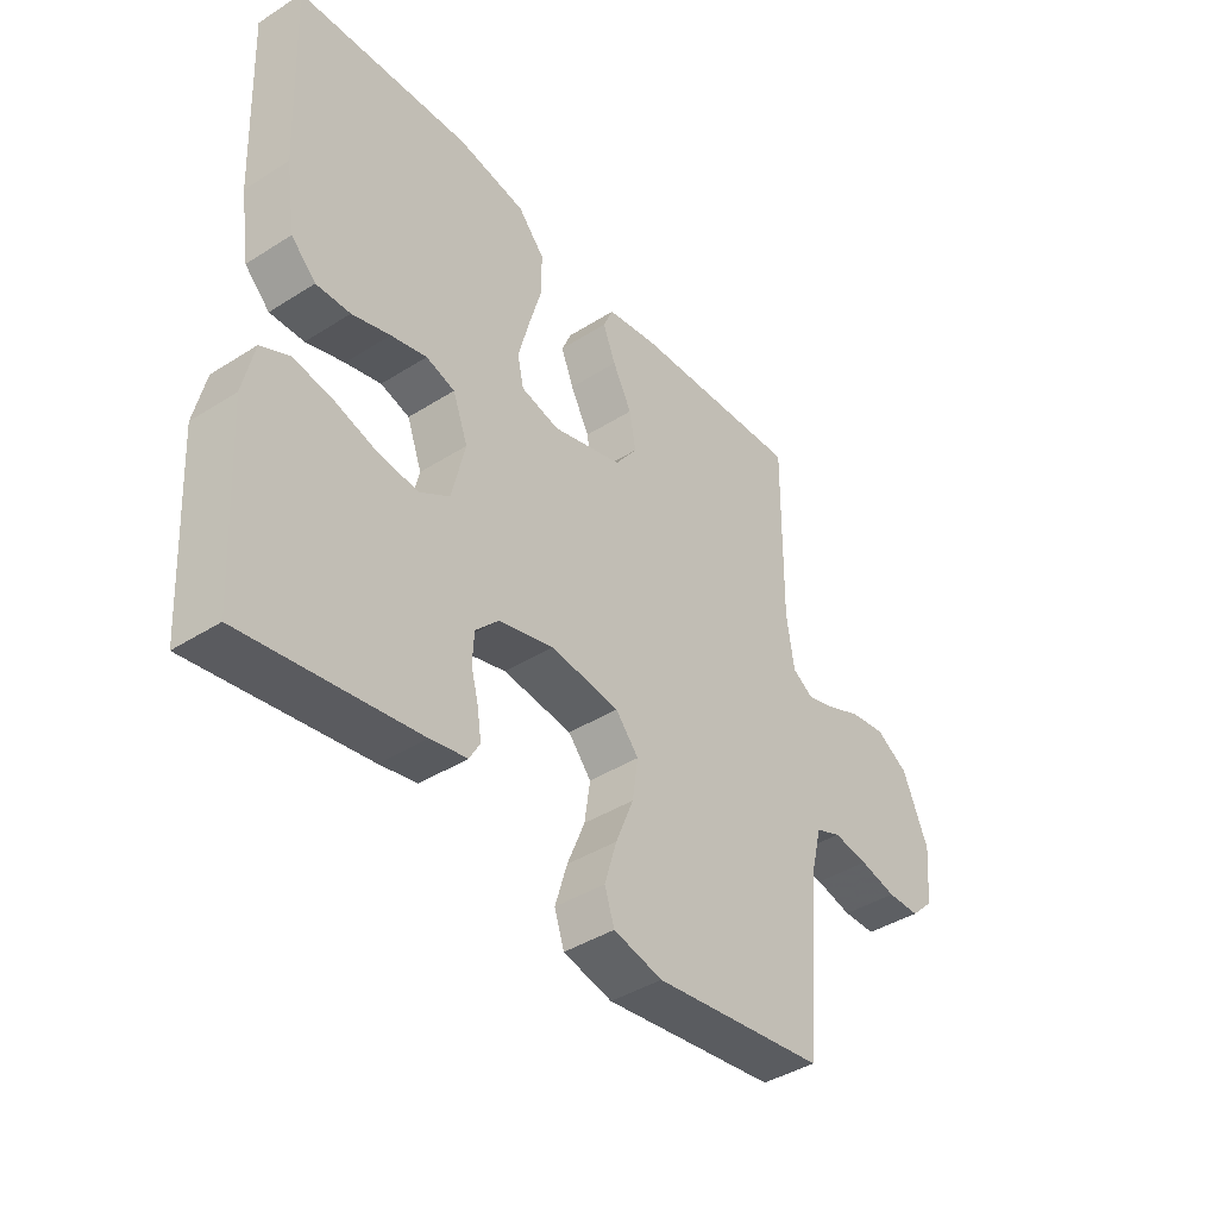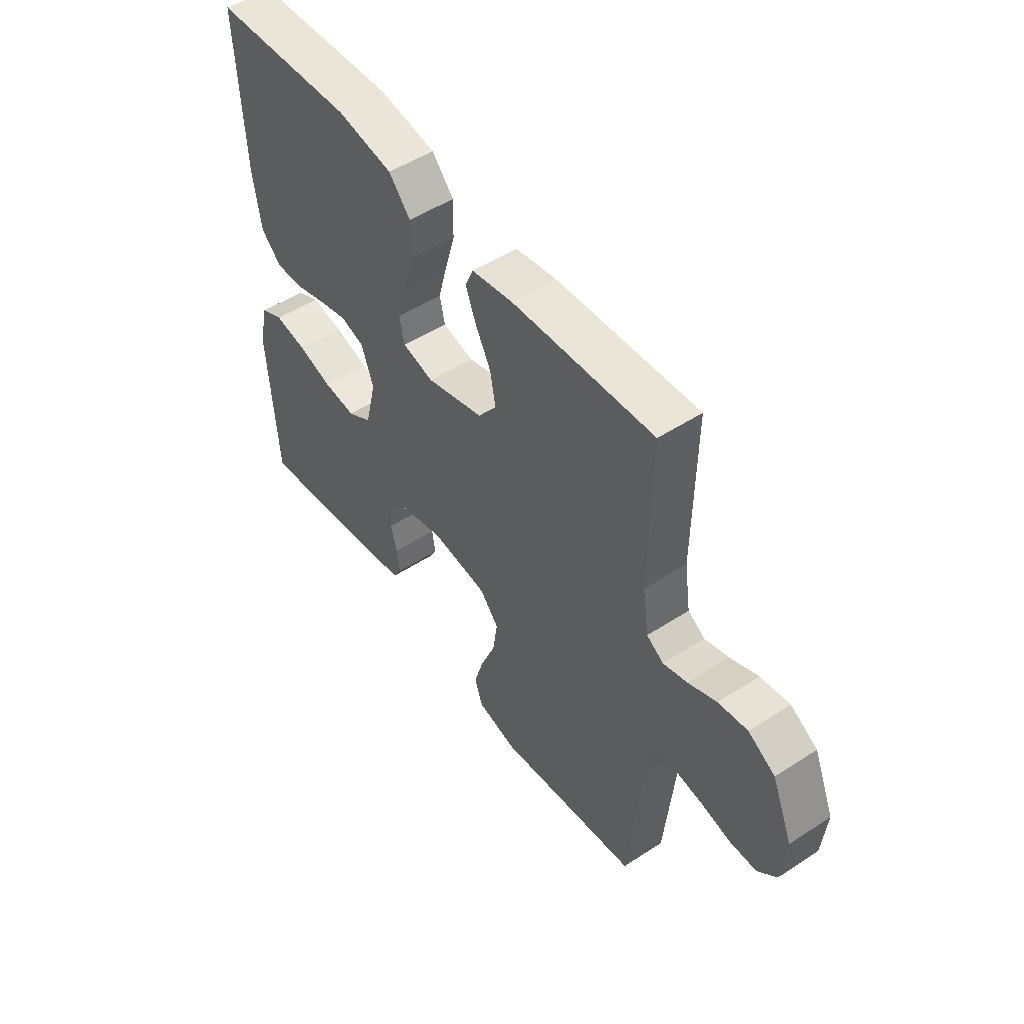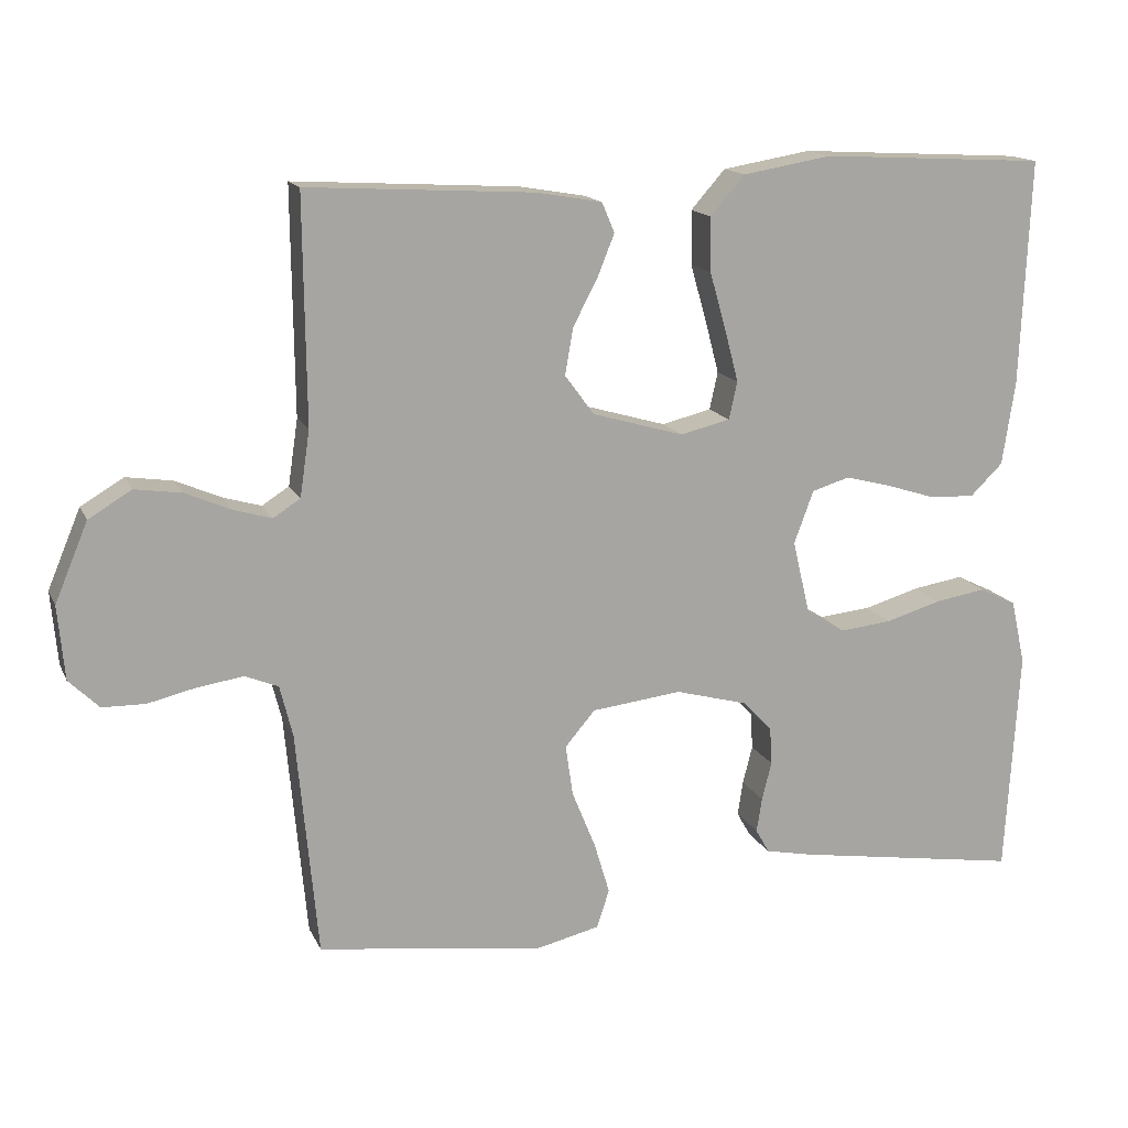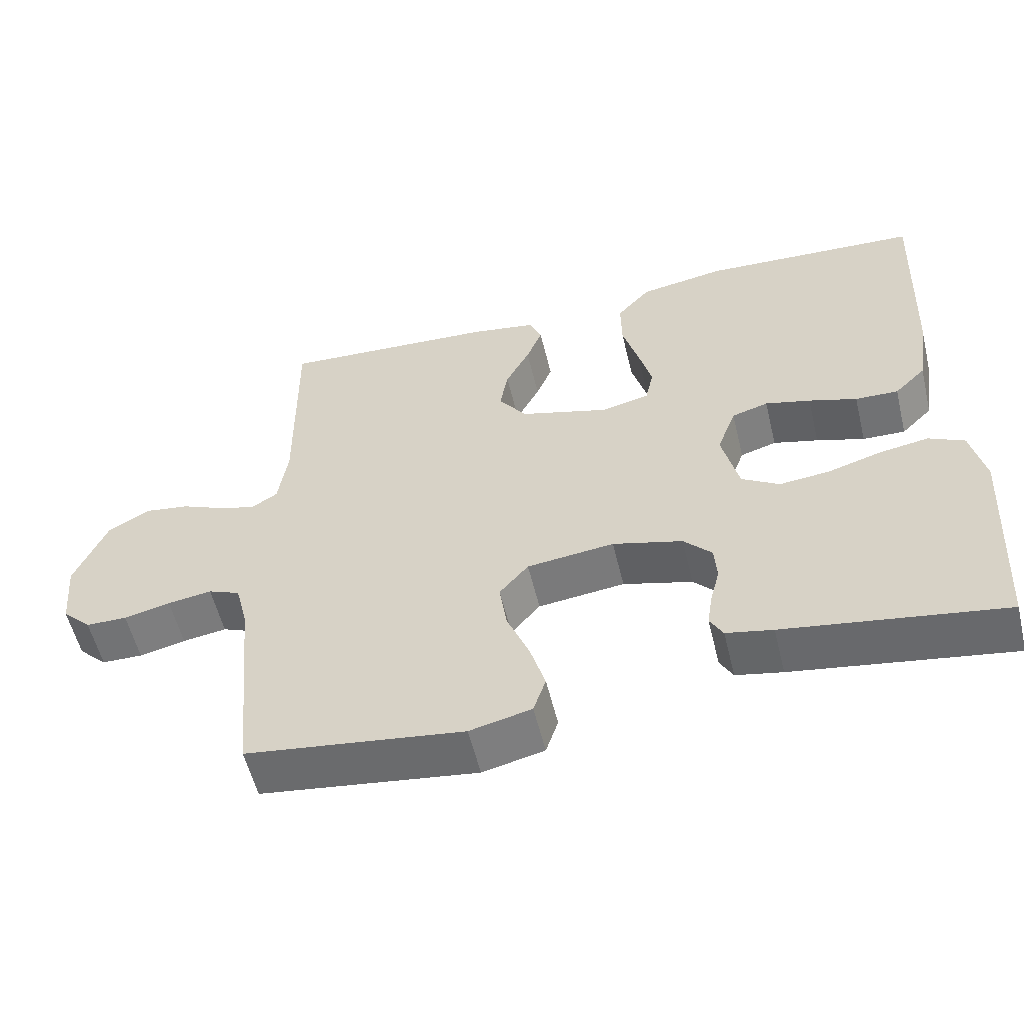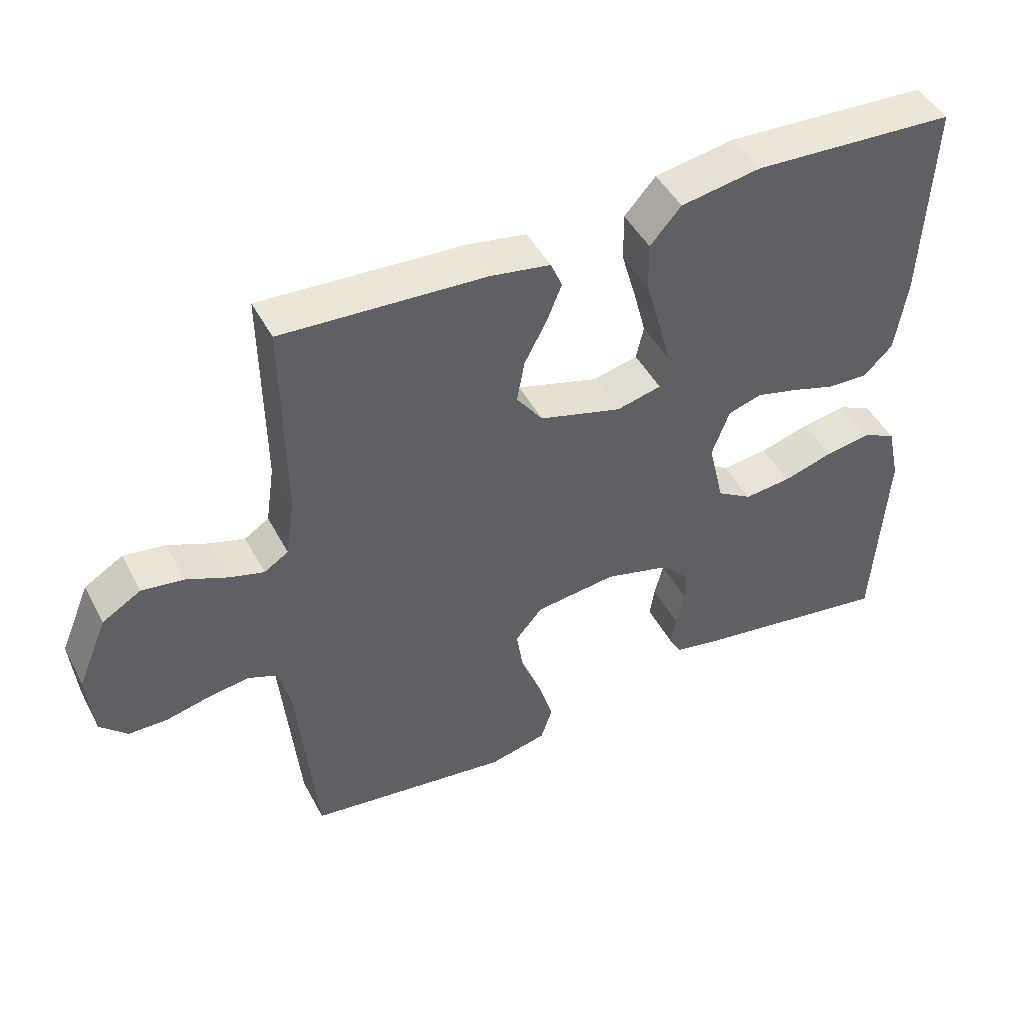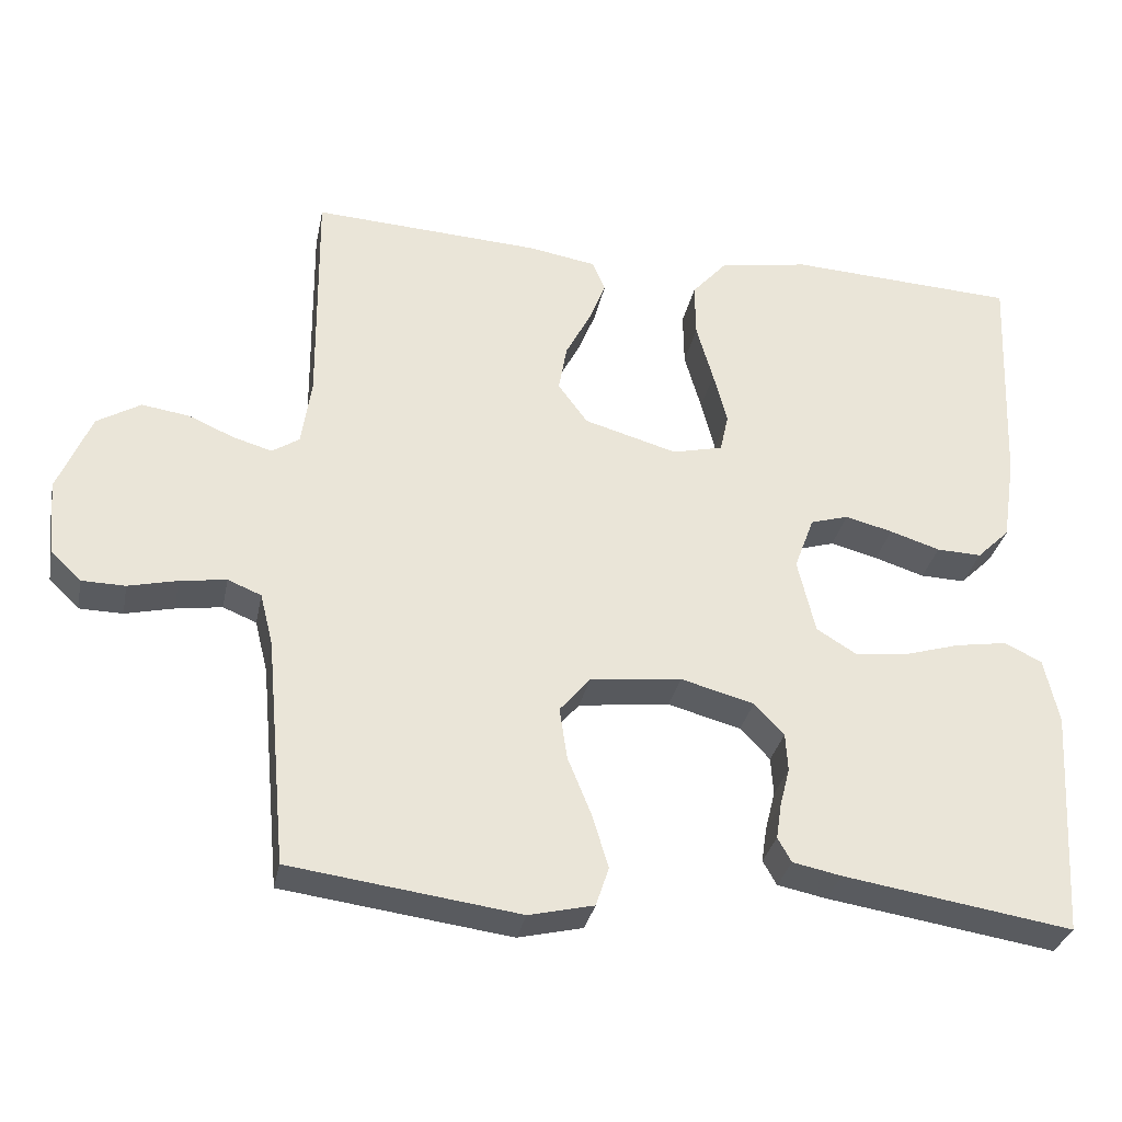
<metadata>
{"format":"obj","ext":"obj","renderer":"f3d","projection":"perspective","resolution":1024,"background":"white","views":[{"elev":-41.3,"azim":127.6,"up":"+Z"},{"elev":50.7,"azim":-125.4,"up":"+Z"},{"elev":15.0,"azim":-18.1,"up":"+Z"},{"elev":-56.1,"azim":13.6,"up":"+Z"},{"elev":46.4,"azim":-26.8,"up":"+Z"},{"elev":-31.7,"azim":-11.3,"up":"+Z"}]}
</metadata>
<code>
v 0.5 0.07 0.5
v 0.487 0.07 0.2
v 0.47 0.07 0.088
v 0.427 0.07 0.046
v 0.368 0.07 0.048
v 0.302 0.07 0.069
v 0.24 0.07 0.085
v 0.19 0.07 0.07
v 0.164 0.07 0
v 0.187 0.07 -0.098
v 0.239 0.07 -0.13
v 0.308 0.07 -0.123
v 0.382 0.07 -0.101
v 0.45 0.07 -0.09
v 0.499 0.07 -0.114
v 0.518 0.07 -0.2
v 0.5 0.07 -0.5
v 0.2 0.07 -0.453
v 0.136 0.07 -0.44
v 0.118 0.07 -0.408
v 0.125 0.07 -0.362
v 0.138 0.07 -0.311
v 0.135 0.07 -0.261
v 0.096 0.07 -0.22
v 0 0.07 -0.194
v -0.12 0.07 -0.208
v -0.16 0.07 -0.255
v -0.15 0.07 -0.323
v -0.119 0.07 -0.399
v -0.098 0.07 -0.469
v -0.115 0.07 -0.52
v -0.2 0.07 -0.54
v -0.5 0.07 -0.5
v -0.528 0.07 -0.2
v -0.545 0.07 -0.132
v -0.589 0.07 -0.114
v -0.65 0.07 -0.123
v -0.714 0.07 -0.138
v -0.771 0.07 -0.137
v -0.811 0.07 -0.098
v -0.82 0.07 0
v -0.776 0.07 0.105
v -0.719 0.07 0.139
v -0.657 0.07 0.13
v -0.597 0.07 0.104
v -0.546 0.07 0.089
v -0.51 0.07 0.112
v -0.497 0.07 0.2
v -0.5 0.07 0.5
v -0.2 0.07 0.483
v -0.112 0.07 0.468
v -0.095 0.07 0.428
v -0.117 0.07 0.373
v -0.15 0.07 0.31
v -0.161 0.07 0.248
v -0.122 0.07 0.195
v 0 0.07 0.16
v 0.066 0.07 0.176
v 0.077 0.07 0.226
v 0.059 0.07 0.295
v 0.037 0.07 0.372
v 0.036 0.07 0.444
v 0.082 0.07 0.496
v 0.2 0.07 0.516
v 0.5 0 0.5
v 0.487 0 0.2
v 0.47 0 0.088
v 0.427 0 0.046
v 0.368 0 0.048
v 0.302 0 0.069
v 0.24 0 0.085
v 0.19 0 0.07
v 0.164 0 0
v 0.187 0 -0.098
v 0.239 0 -0.13
v 0.308 0 -0.123
v 0.382 0 -0.101
v 0.45 0 -0.09
v 0.499 0 -0.114
v 0.518 0 -0.2
v 0.5 0 -0.5
v 0.2 0 -0.453
v 0.136 0 -0.44
v 0.118 0 -0.408
v 0.125 0 -0.362
v 0.138 0 -0.311
v 0.135 0 -0.261
v 0.096 0 -0.22
v 0 0 -0.194
v -0.12 0 -0.208
v -0.16 0 -0.255
v -0.15 0 -0.323
v -0.119 0 -0.399
v -0.098 0 -0.469
v -0.115 0 -0.52
v -0.2 0 -0.54
v -0.5 0 -0.5
v -0.528 0 -0.2
v -0.545 0 -0.132
v -0.589 0 -0.114
v -0.65 0 -0.123
v -0.714 0 -0.138
v -0.771 0 -0.137
v -0.811 0 -0.098
v -0.82 0 0
v -0.776 0 0.105
v -0.719 0 0.139
v -0.657 0 0.13
v -0.597 0 0.104
v -0.546 0 0.089
v -0.51 0 0.112
v -0.497 0 0.2
v -0.5 0 0.5
v -0.2 0 0.483
v -0.112 0 0.468
v -0.095 0 0.428
v -0.117 0 0.373
v -0.15 0 0.31
v -0.161 0 0.248
v -0.122 0 0.195
v 0 0 0.16
v 0.066 0 0.176
v 0.077 0 0.226
v 0.059 0 0.295
v 0.037 0 0.372
v 0.036 0 0.444
v 0.082 0 0.496
v 0.2 0 0.516
f 4 5 6
f 3 4 6
f 2 3 6
f 1 2 6
f 64 1 6
f 63 64 6
f 62 63 6
f 61 62 6
f 60 61 6
f 59 60 6 7
f 58 59 7 8
f 57 58 8 9
f 56 57 9 10
f 52 53 54
f 51 52 54
f 50 51 54
f 49 50 54
f 48 49 54
f 47 48 54 55
f 46 47 55 56
f 43 44 45
f 42 43 45
f 41 42 45
f 40 41 45
f 39 40 45
f 38 39 45
f 37 38 45
f 36 37 45 46
f 46 56 10
f 36 46 10
f 35 36 10
f 32 33 34
f 31 32 34
f 30 31 34
f 29 30 34
f 28 29 34
f 27 28 34 35
f 20 21 22
f 19 20 22
f 18 19 22
f 17 18 22
f 16 17 22
f 15 16 22
f 14 15 22
f 13 14 22
f 12 13 22
f 11 12 22 23
f 10 11 23 24
f 26 27 35
f 25 26 35 10
f 10 24 25
f 70 69 68
f 70 68 67
f 70 67 66
f 70 66 65
f 70 65 128
f 70 128 127
f 70 127 126
f 70 126 125
f 70 125 124
f 71 70 124 123
f 72 71 123 122
f 73 72 122 121
f 74 73 121 120
f 118 117 116
f 118 116 115
f 118 115 114
f 118 114 113
f 118 113 112
f 119 118 112 111
f 120 119 111 110
f 109 108 107
f 109 107 106
f 109 106 105
f 109 105 104
f 109 104 103
f 109 103 102
f 109 102 101
f 110 109 101 100
f 74 120 110
f 74 110 100
f 74 100 99
f 98 97 96
f 98 96 95
f 98 95 94
f 98 94 93
f 98 93 92
f 99 98 92 91
f 86 85 84
f 86 84 83
f 86 83 82
f 86 82 81
f 86 81 80
f 86 80 79
f 86 79 78
f 86 78 77
f 86 77 76
f 87 86 76 75
f 88 87 75 74
f 99 91 90
f 74 99 90 89
f 89 88 74
f 1 65 66 2
f 2 66 67 3
f 3 67 68 4
f 4 68 69 5
f 5 69 70 6
f 6 70 71 7
f 7 71 72 8
f 8 72 73 9
f 9 73 74 10
f 10 74 75 11
f 11 75 76 12
f 12 76 77 13
f 13 77 78 14
f 14 78 79 15
f 15 79 80 16
f 16 80 81 17
f 17 81 82 18
f 18 82 83 19
f 19 83 84 20
f 20 84 85 21
f 21 85 86 22
f 22 86 87 23
f 23 87 88 24
f 24 88 89 25
f 25 89 90 26
f 26 90 91 27
f 27 91 92 28
f 28 92 93 29
f 29 93 94 30
f 30 94 95 31
f 31 95 96 32
f 32 96 97 33
f 33 97 98 34
f 34 98 99 35
f 35 99 100 36
f 36 100 101 37
f 37 101 102 38
f 38 102 103 39
f 39 103 104 40
f 40 104 105 41
f 41 105 106 42
f 42 106 107 43
f 43 107 108 44
f 44 108 109 45
f 45 109 110 46
f 46 110 111 47
f 47 111 112 48
f 48 112 113 49
f 49 113 114 50
f 50 114 115 51
f 51 115 116 52
f 52 116 117 53
f 53 117 118 54
f 54 118 119 55
f 55 119 120 56
f 56 120 121 57
f 57 121 122 58
f 58 122 123 59
f 59 123 124 60
f 60 124 125 61
f 61 125 126 62
f 62 126 127 63
f 63 127 128 64
f 64 128 65 1

</code>
